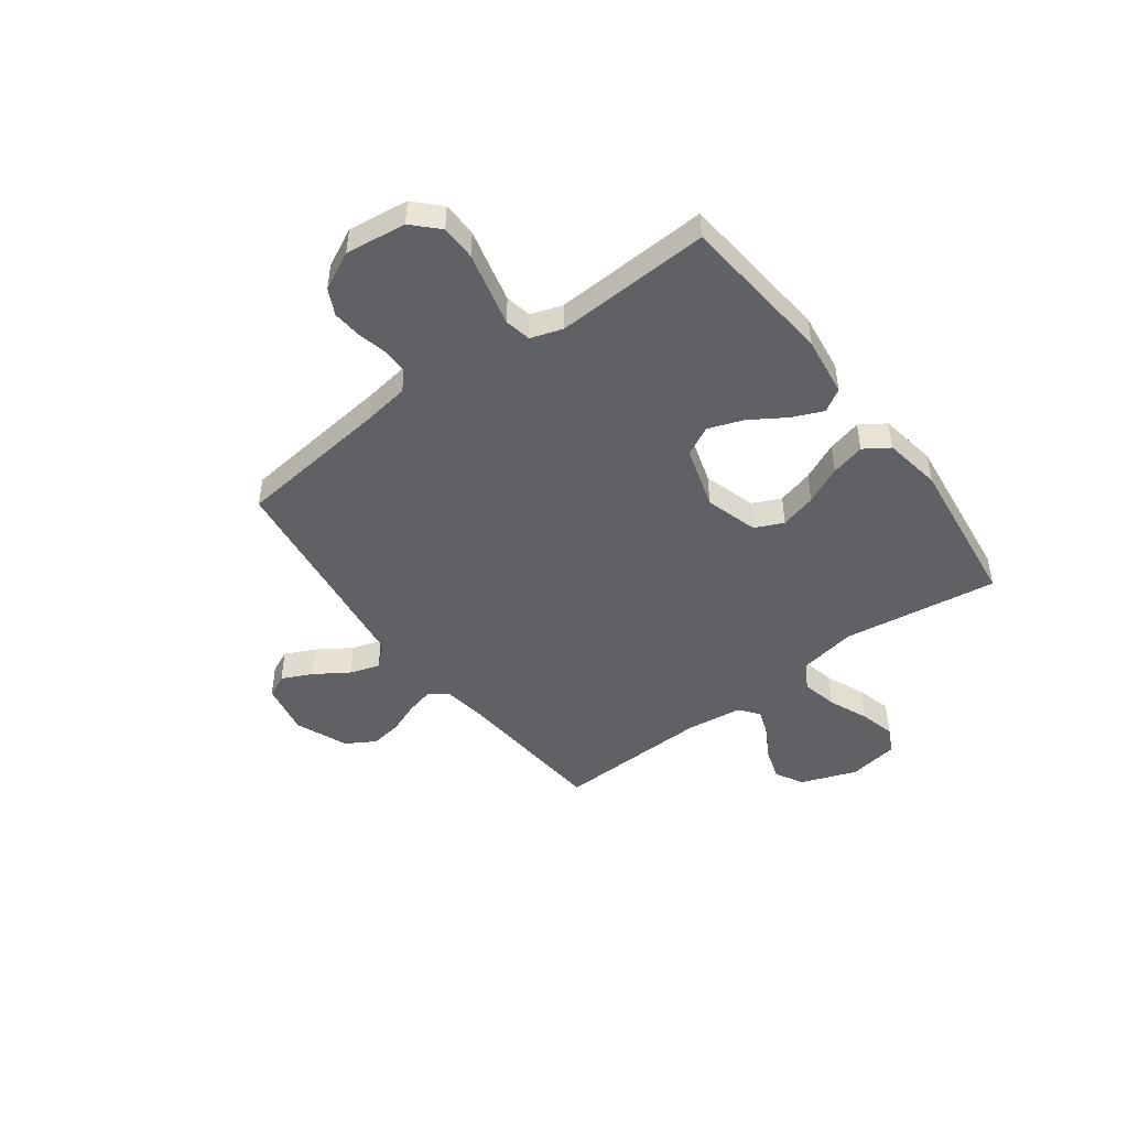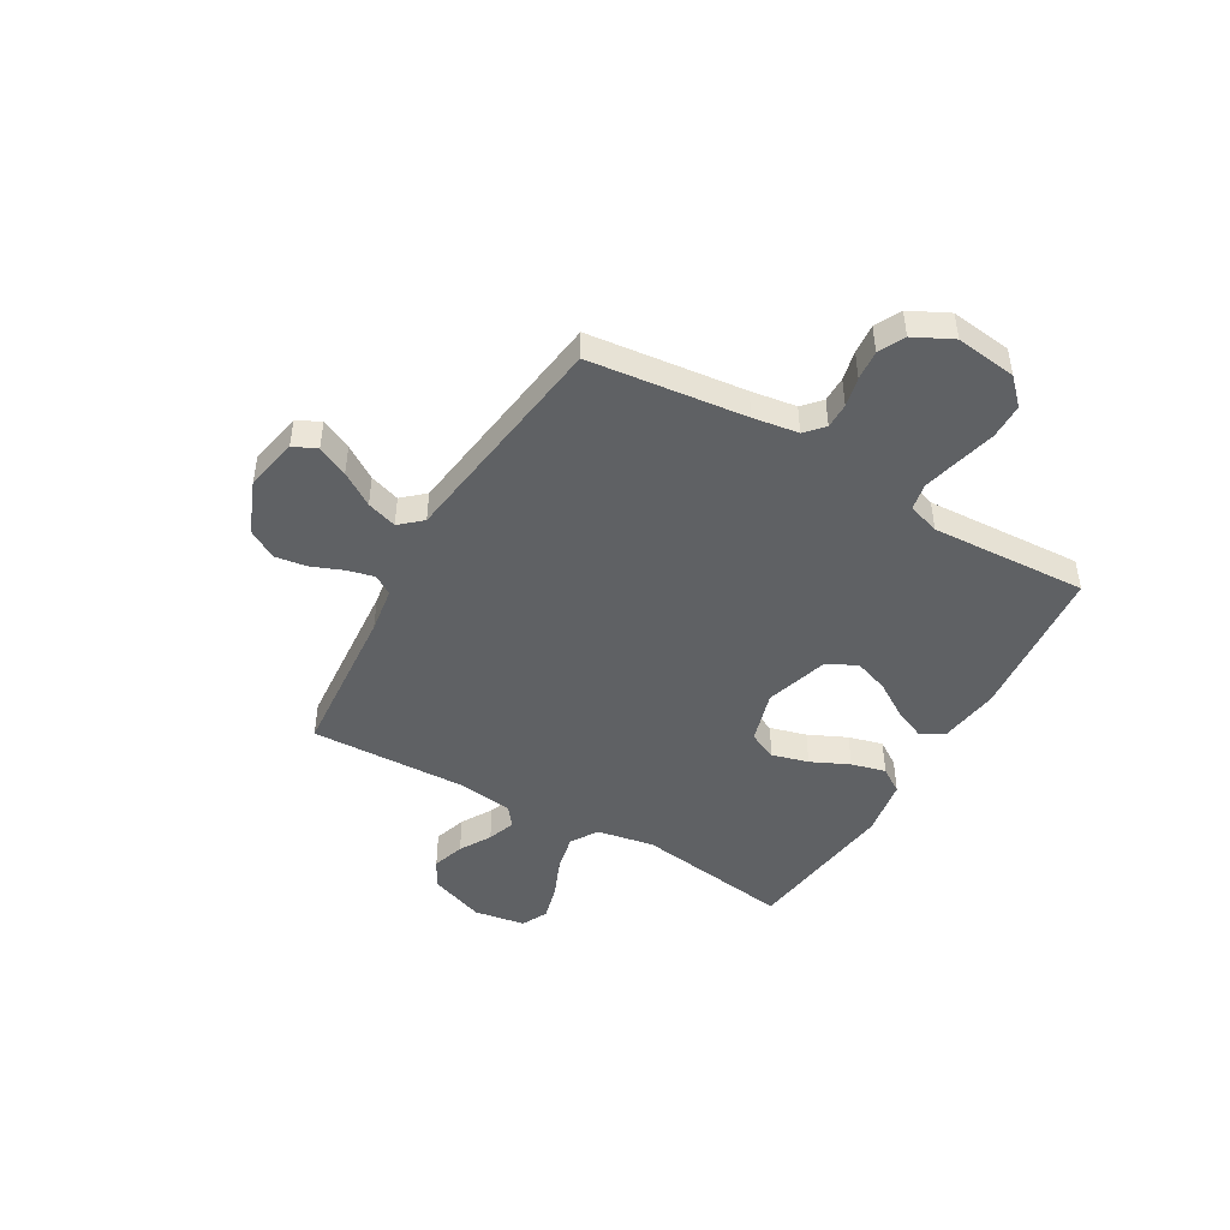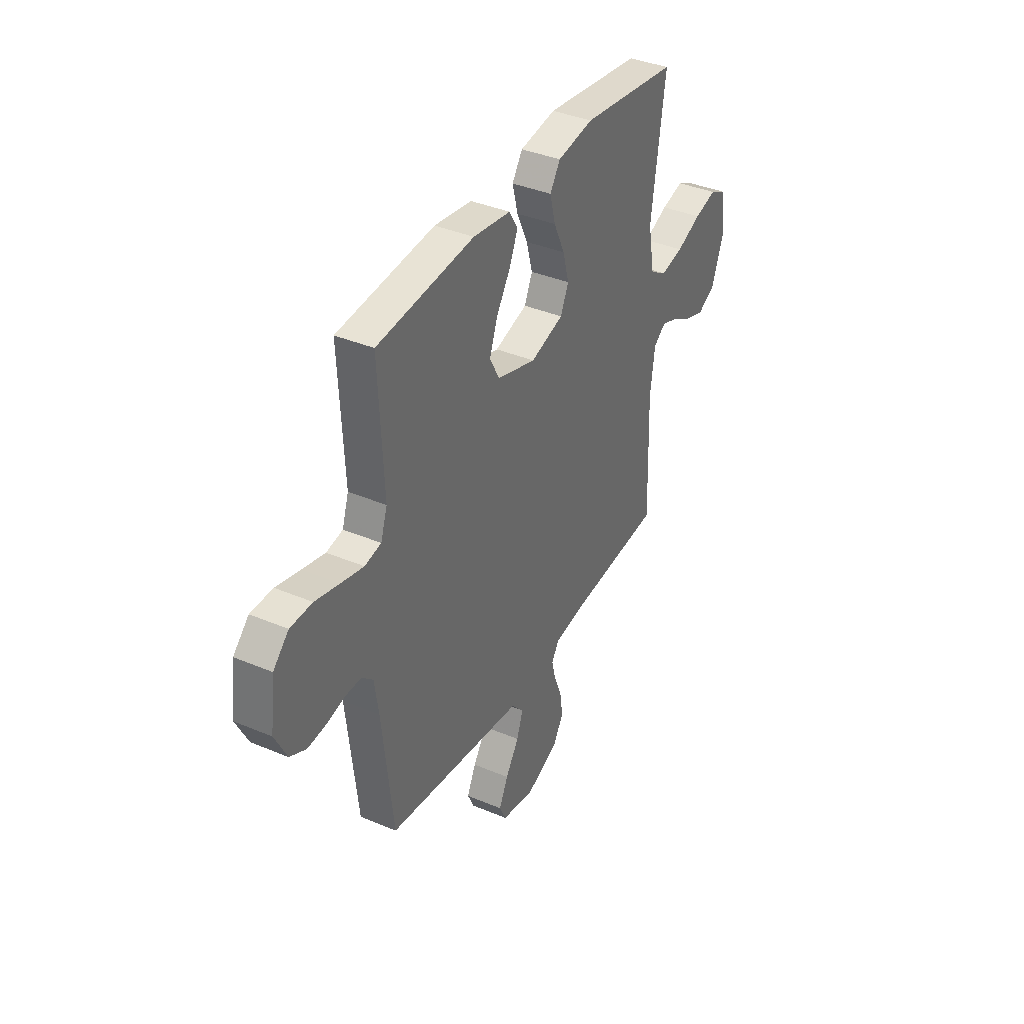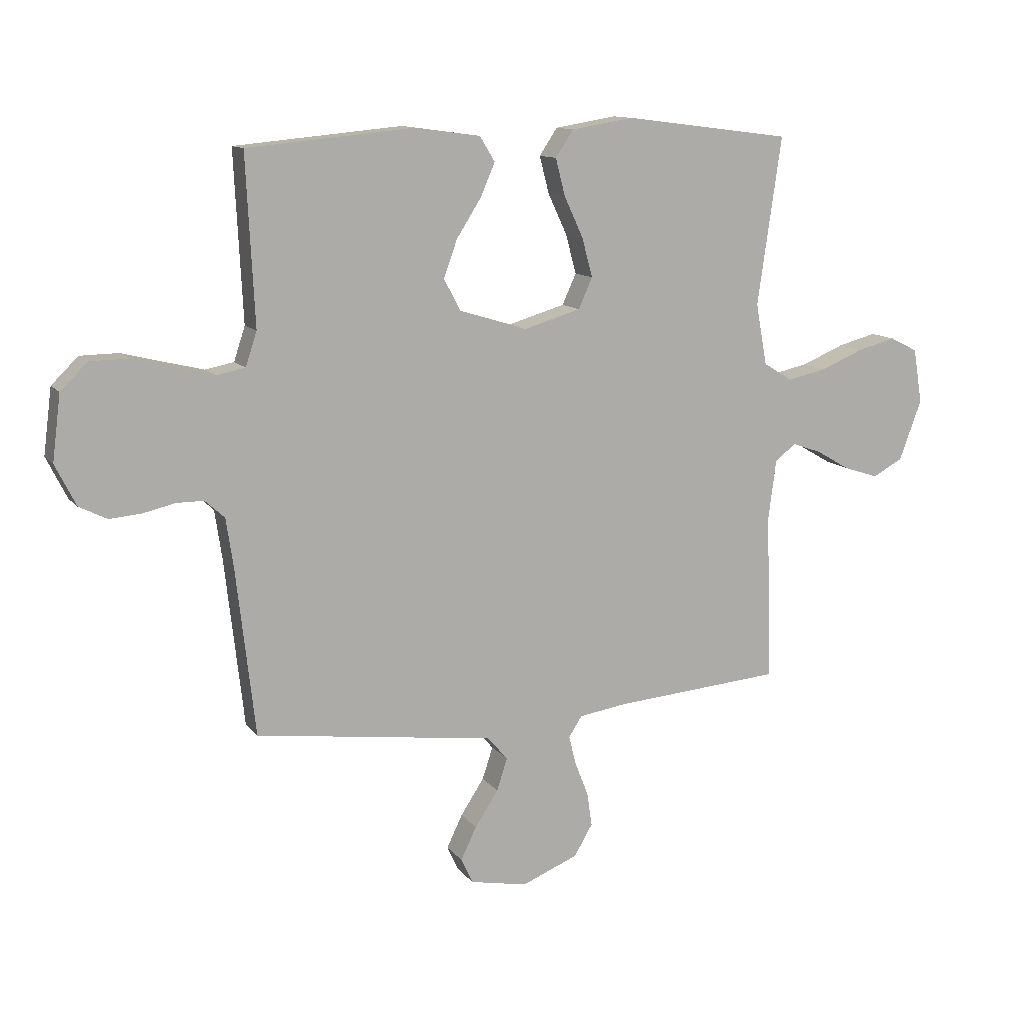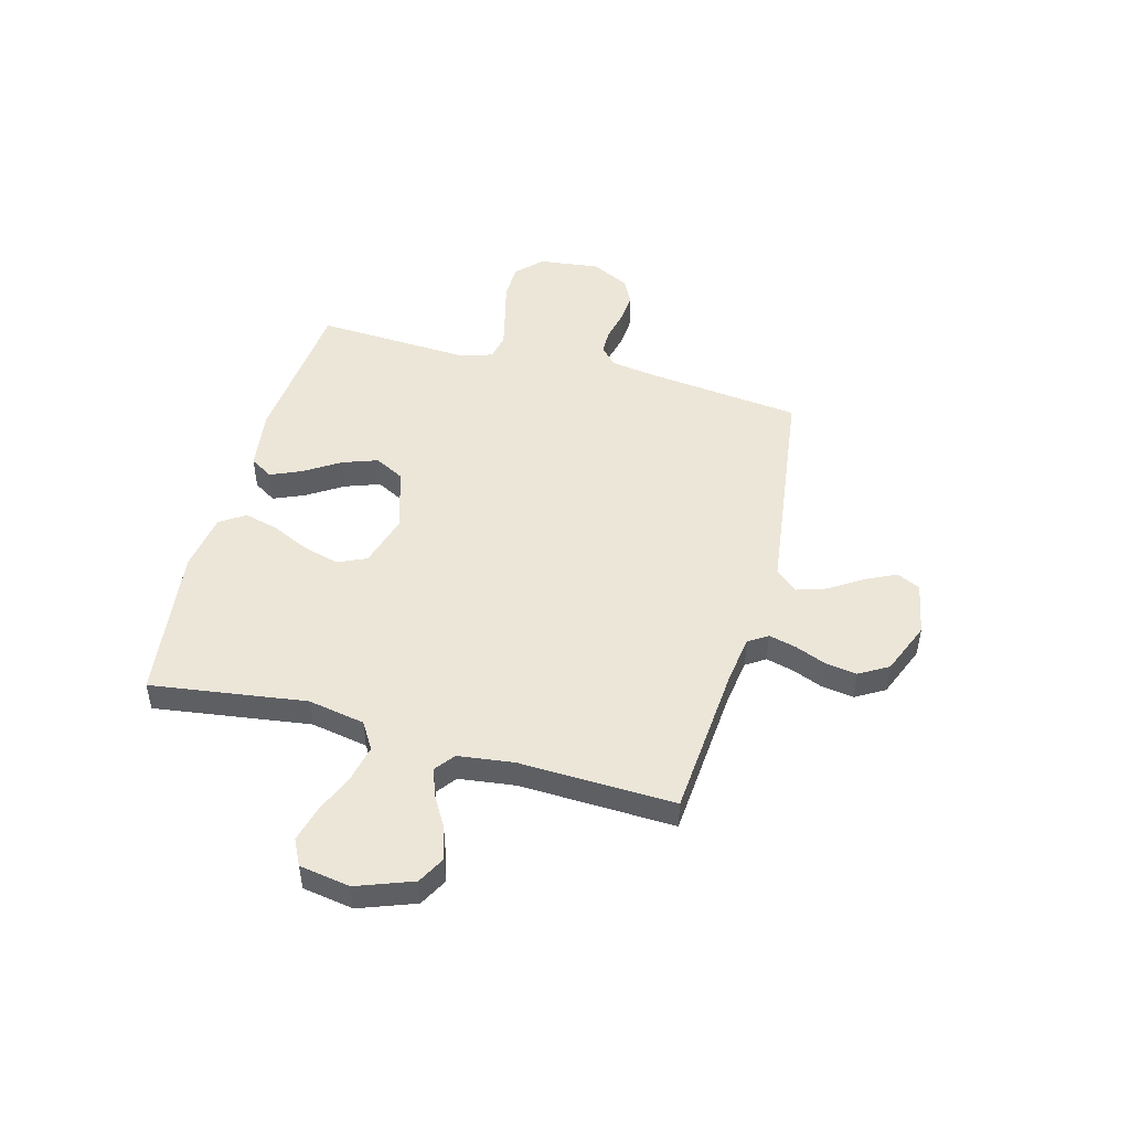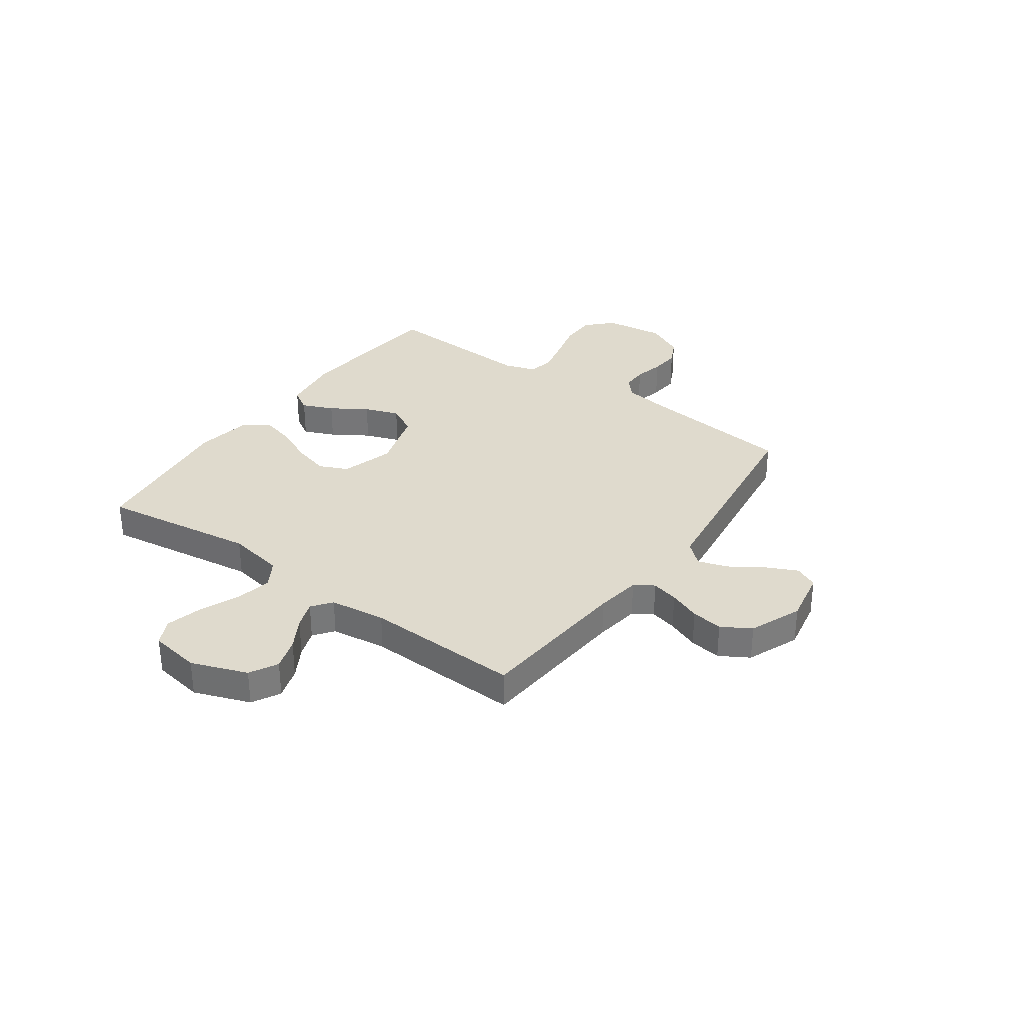
<metadata>
{"format":"obj","ext":"obj","renderer":"f3d","projection":"perspective","resolution":1024,"background":"white","views":[{"elev":-47.0,"azim":-53.3,"up":"+Y"},{"elev":-46.4,"azim":-120.0,"up":"+Y"},{"elev":38.0,"azim":-61.8,"up":"+Z"},{"elev":11.9,"azim":-22.7,"up":"+Z"},{"elev":48.9,"azim":105.2,"up":"+Y"},{"elev":32.7,"azim":125.6,"up":"+Y"}]}
</metadata>
<code>
v 0.5 0.07 0.5
v 0.457 0.07 0.2
v 0.477 0.07 0.09
v 0.529 0.07 0.058
v 0.599 0.07 0.073
v 0.676 0.07 0.105
v 0.745 0.07 0.123
v 0.795 0.07 0.098
v 0.811 0.07 0
v 0.771 0.07 -0.108
v 0.717 0.07 -0.137
v 0.655 0.07 -0.117
v 0.595 0.07 -0.082
v 0.542 0.07 -0.063
v 0.504 0.07 -0.092
v 0.49 0.07 -0.2
v 0.5 0.07 -0.5
v 0.2 0.07 -0.524
v 0.112 0.07 -0.537
v 0.088 0.07 -0.574
v 0.101 0.07 -0.626
v 0.125 0.07 -0.687
v 0.134 0.07 -0.748
v 0.101 0.07 -0.804
v 0 0.07 -0.845
v -0.103 0.07 -0.825
v -0.124 0.07 -0.78
v -0.096 0.07 -0.721
v -0.054 0.07 -0.657
v -0.035 0.07 -0.599
v -0.072 0.07 -0.557
v -0.2 0.07 -0.54
v -0.5 0.07 -0.5
v -0.534 0.07 -0.2
v -0.547 0.07 -0.113
v -0.582 0.07 -0.081
v -0.631 0.07 -0.081
v -0.688 0.07 -0.094
v -0.745 0.07 -0.099
v -0.795 0.07 -0.074
v -0.832 0.07 0
v -0.817 0.07 0.117
v -0.769 0.07 0.164
v -0.701 0.07 0.165
v -0.626 0.07 0.146
v -0.556 0.07 0.129
v -0.505 0.07 0.139
v -0.485 0.07 0.2
v -0.5 0.07 0.5
v -0.2 0.07 0.528
v -0.084 0.07 0.512
v -0.057 0.07 0.468
v -0.083 0.07 0.408
v -0.127 0.07 0.339
v -0.151 0.07 0.272
v -0.121 0.07 0.215
v 0 0.07 0.178
v 0.102 0.07 0.208
v 0.127 0.07 0.263
v 0.108 0.07 0.333
v 0.074 0.07 0.406
v 0.057 0.07 0.472
v 0.089 0.07 0.52
v 0.2 0.07 0.538
v 0.5 0 0.5
v 0.457 0 0.2
v 0.477 0 0.09
v 0.529 0 0.058
v 0.599 0 0.073
v 0.676 0 0.105
v 0.745 0 0.123
v 0.795 0 0.098
v 0.811 0 0
v 0.771 0 -0.108
v 0.717 0 -0.137
v 0.655 0 -0.117
v 0.595 0 -0.082
v 0.542 0 -0.063
v 0.504 0 -0.092
v 0.49 0 -0.2
v 0.5 0 -0.5
v 0.2 0 -0.524
v 0.112 0 -0.537
v 0.088 0 -0.574
v 0.101 0 -0.626
v 0.125 0 -0.687
v 0.134 0 -0.748
v 0.101 0 -0.804
v 0 0 -0.845
v -0.103 0 -0.825
v -0.124 0 -0.78
v -0.096 0 -0.721
v -0.054 0 -0.657
v -0.035 0 -0.599
v -0.072 0 -0.557
v -0.2 0 -0.54
v -0.5 0 -0.5
v -0.534 0 -0.2
v -0.547 0 -0.113
v -0.582 0 -0.081
v -0.631 0 -0.081
v -0.688 0 -0.094
v -0.745 0 -0.099
v -0.795 0 -0.074
v -0.832 0 0
v -0.817 0 0.117
v -0.769 0 0.164
v -0.701 0 0.165
v -0.626 0 0.146
v -0.556 0 0.129
v -0.505 0 0.139
v -0.485 0 0.2
v -0.5 0 0.5
v -0.2 0 0.528
v -0.084 0 0.512
v -0.057 0 0.468
v -0.083 0 0.408
v -0.127 0 0.339
v -0.151 0 0.272
v -0.121 0 0.215
v 0 0 0.178
v 0.102 0 0.208
v 0.127 0 0.263
v 0.108 0 0.333
v 0.074 0 0.406
v 0.057 0 0.472
v 0.089 0 0.52
v 0.2 0 0.538
f 63 64 1 2
f 60 61 62 63
f 59 60 63 2
f 58 59 2 3
f 57 58 3 4
f 51 52 53 54
f 51 54 55
f 48 49 50 51
f 47 48 51 55
f 42 43 44 45
f 42 45 46
f 41 42 46
f 40 41 46 47
f 37 38 39 40
f 36 37 40 47
f 31 32 33 34
f 31 34 35
f 26 27 28 29
f 26 29 30
f 25 26 30
f 24 25 30
f 21 22 23 24
f 20 21 24 30
f 19 20 30 31
f 16 17 18
f 15 16 18 19
f 10 11 12 13
f 10 13 14
f 9 10 14
f 8 9 14
f 5 6 7 8
f 4 5 8 14
f 57 4 14 15
f 36 47 55 56
f 35 36 56 57
f 31 35 57
f 15 19 31 57
f 66 65 128 127
f 127 126 125 124
f 66 127 124 123
f 67 66 123 122
f 68 67 122 121
f 118 117 116 115
f 119 118 115
f 115 114 113 112
f 119 115 112 111
f 109 108 107 106
f 110 109 106
f 110 106 105
f 111 110 105 104
f 104 103 102 101
f 111 104 101 100
f 98 97 96 95
f 99 98 95
f 93 92 91 90
f 94 93 90
f 94 90 89
f 94 89 88
f 88 87 86 85
f 94 88 85 84
f 95 94 84 83
f 82 81 80
f 83 82 80 79
f 77 76 75 74
f 78 77 74
f 78 74 73
f 78 73 72
f 72 71 70 69
f 78 72 69 68
f 79 78 68 121
f 120 119 111 100
f 121 120 100 99
f 121 99 95
f 121 95 83 79
f 1 65 66 2
f 2 66 67 3
f 3 67 68 4
f 4 68 69 5
f 5 69 70 6
f 6 70 71 7
f 7 71 72 8
f 8 72 73 9
f 9 73 74 10
f 10 74 75 11
f 11 75 76 12
f 12 76 77 13
f 13 77 78 14
f 14 78 79 15
f 15 79 80 16
f 16 80 81 17
f 17 81 82 18
f 18 82 83 19
f 19 83 84 20
f 20 84 85 21
f 21 85 86 22
f 22 86 87 23
f 23 87 88 24
f 24 88 89 25
f 25 89 90 26
f 26 90 91 27
f 27 91 92 28
f 28 92 93 29
f 29 93 94 30
f 30 94 95 31
f 31 95 96 32
f 32 96 97 33
f 33 97 98 34
f 34 98 99 35
f 35 99 100 36
f 36 100 101 37
f 37 101 102 38
f 38 102 103 39
f 39 103 104 40
f 40 104 105 41
f 41 105 106 42
f 42 106 107 43
f 43 107 108 44
f 44 108 109 45
f 45 109 110 46
f 46 110 111 47
f 47 111 112 48
f 48 112 113 49
f 49 113 114 50
f 50 114 115 51
f 51 115 116 52
f 52 116 117 53
f 53 117 118 54
f 54 118 119 55
f 55 119 120 56
f 56 120 121 57
f 57 121 122 58
f 58 122 123 59
f 59 123 124 60
f 60 124 125 61
f 61 125 126 62
f 62 126 127 63
f 63 127 128 64
f 64 128 65 1

</code>
